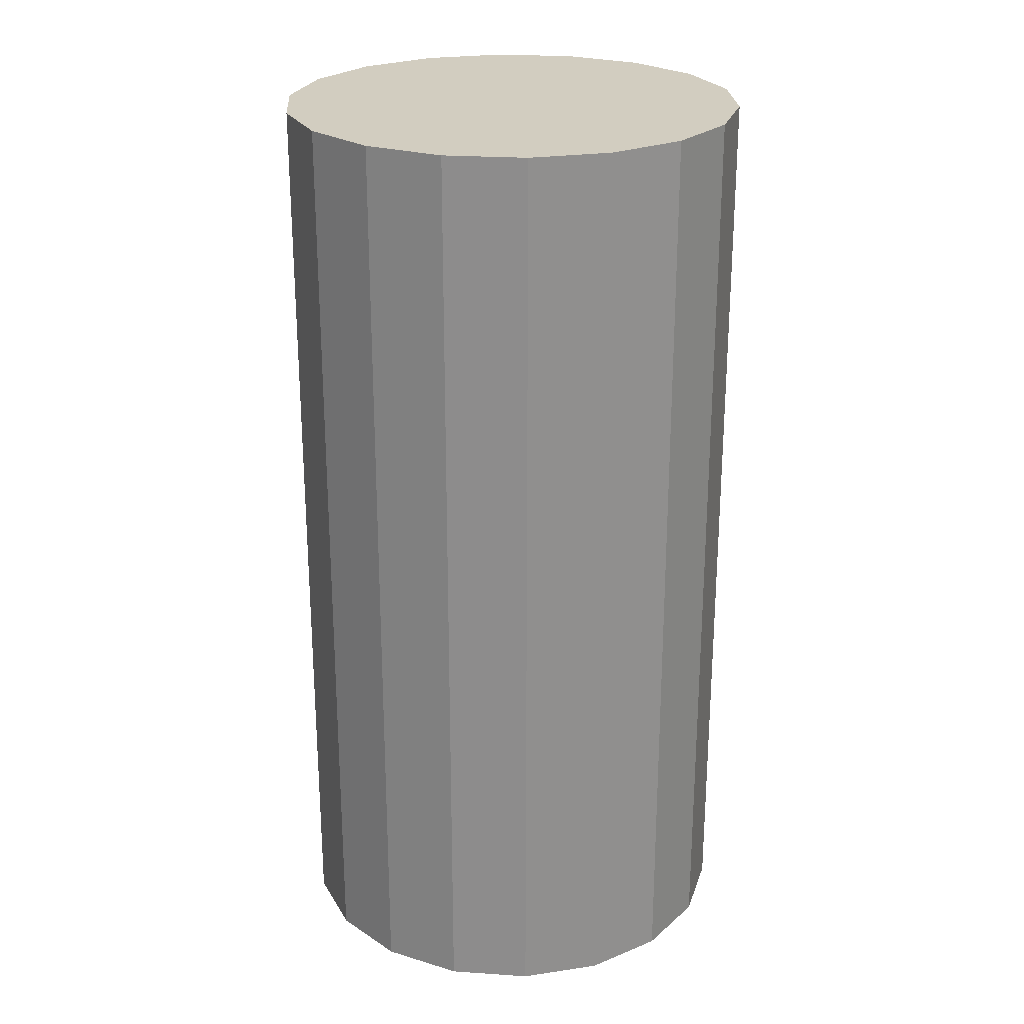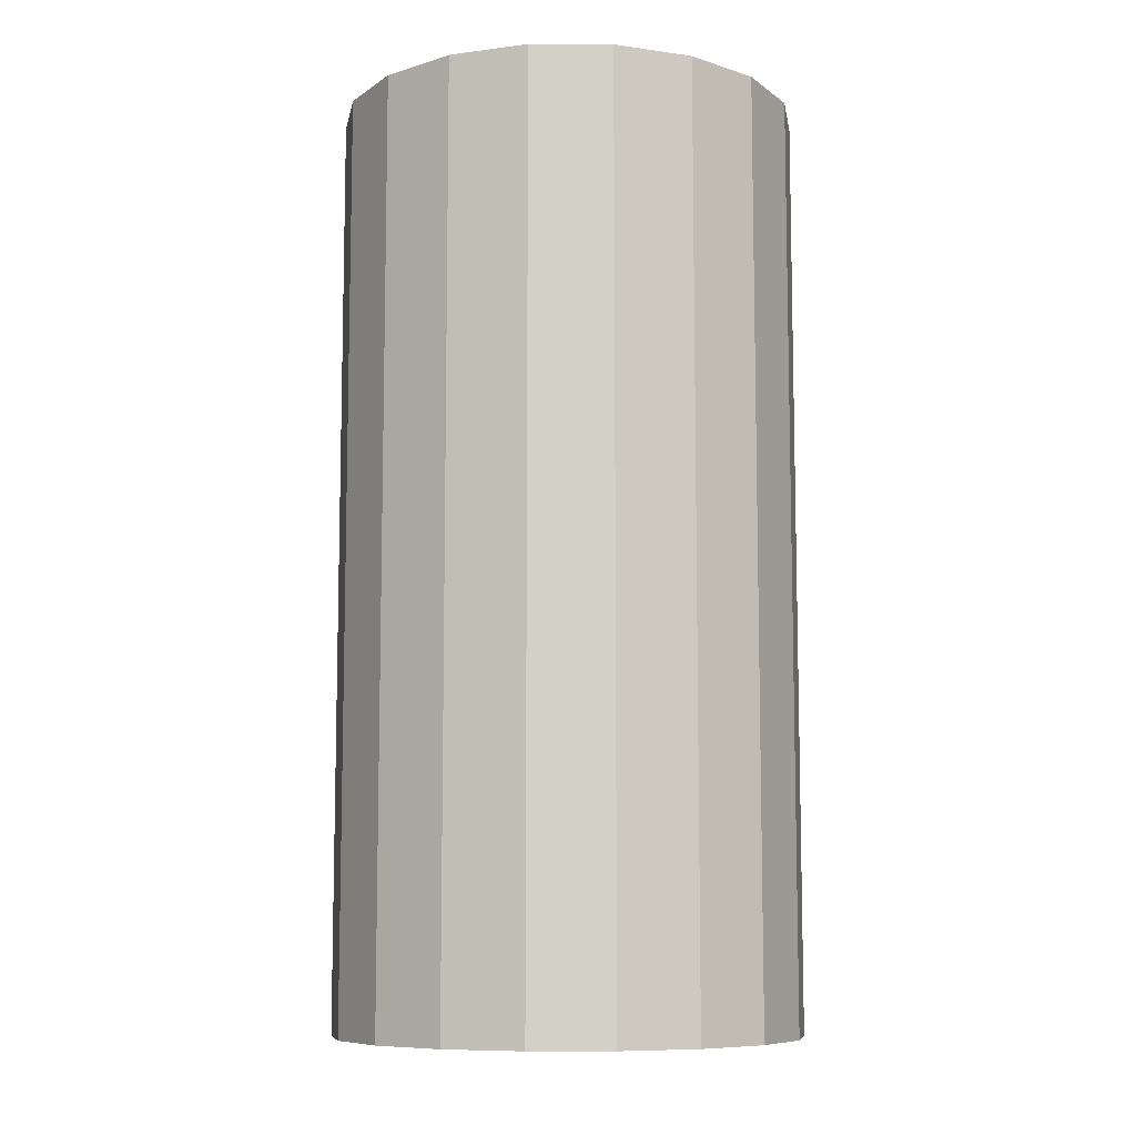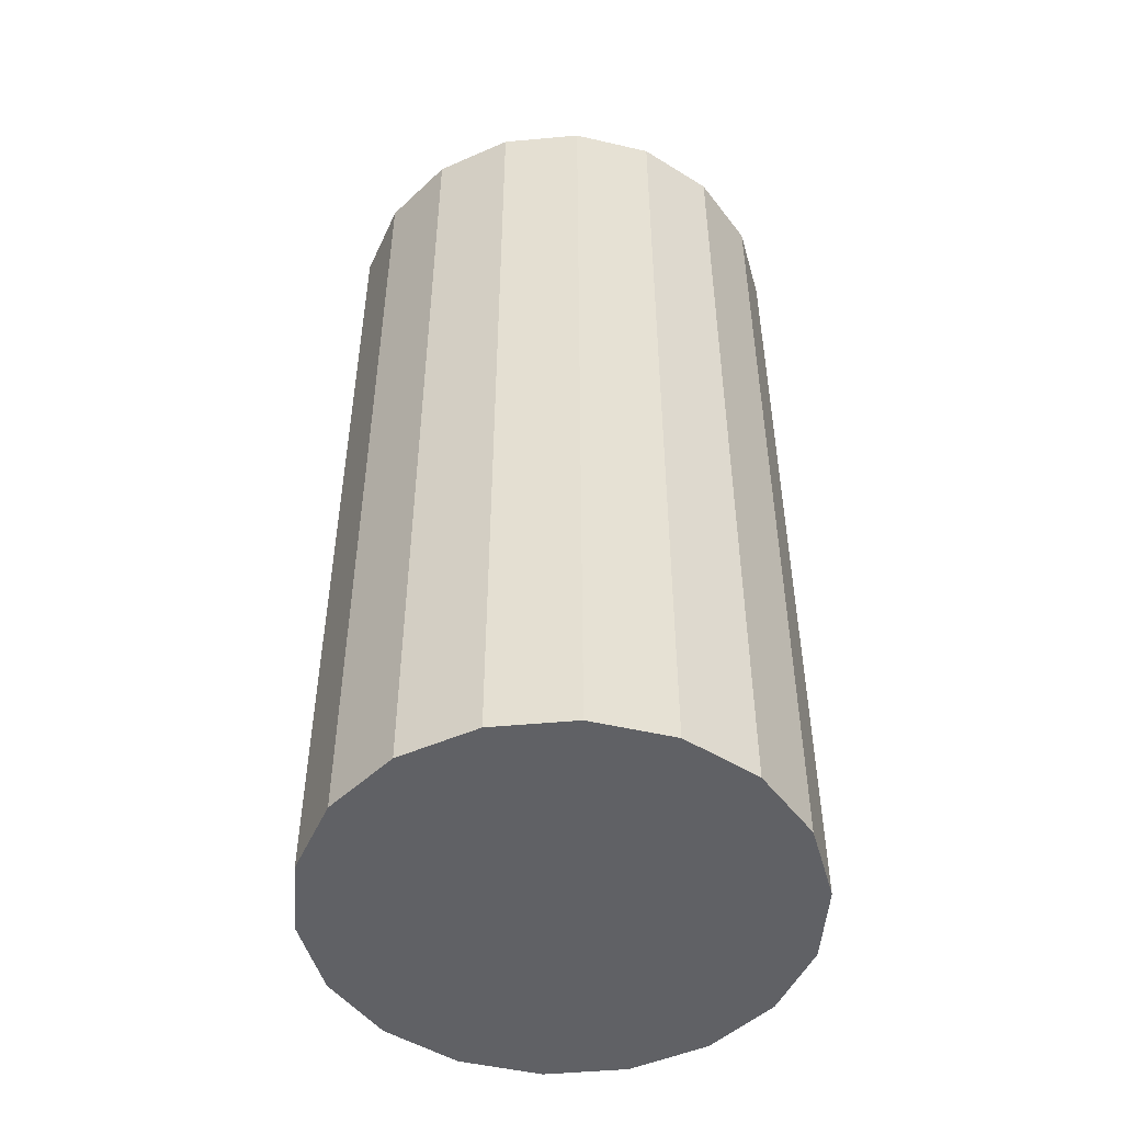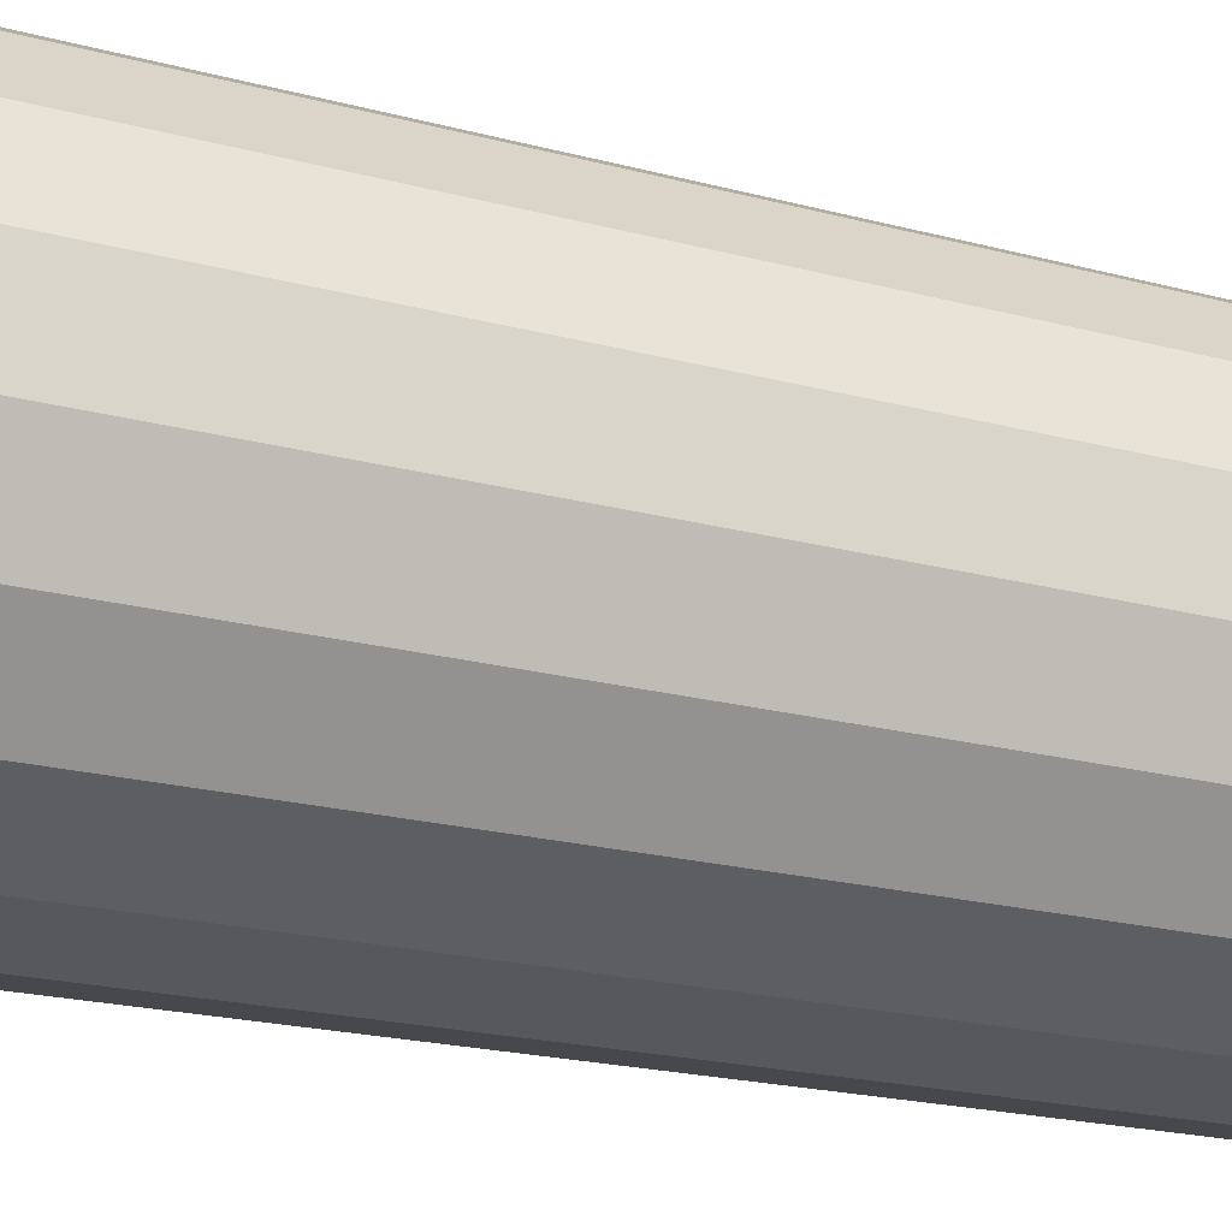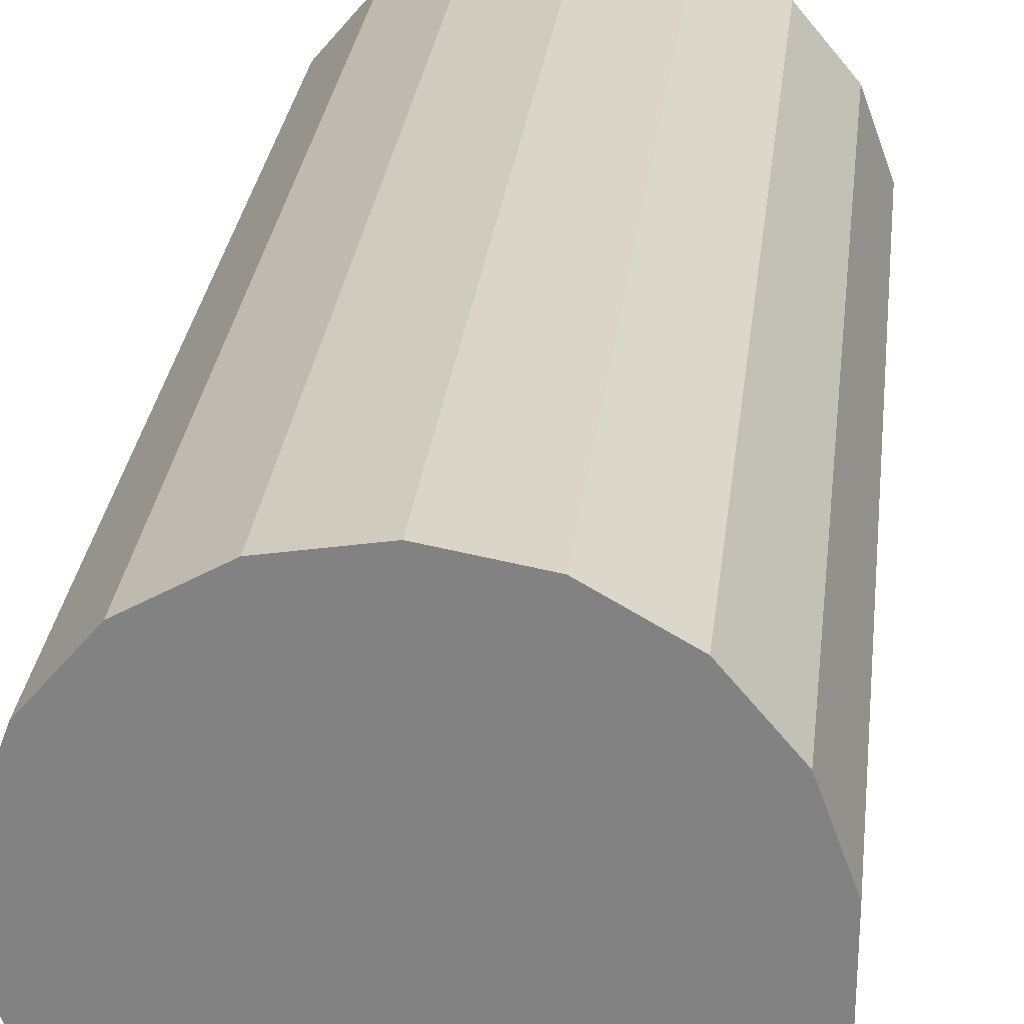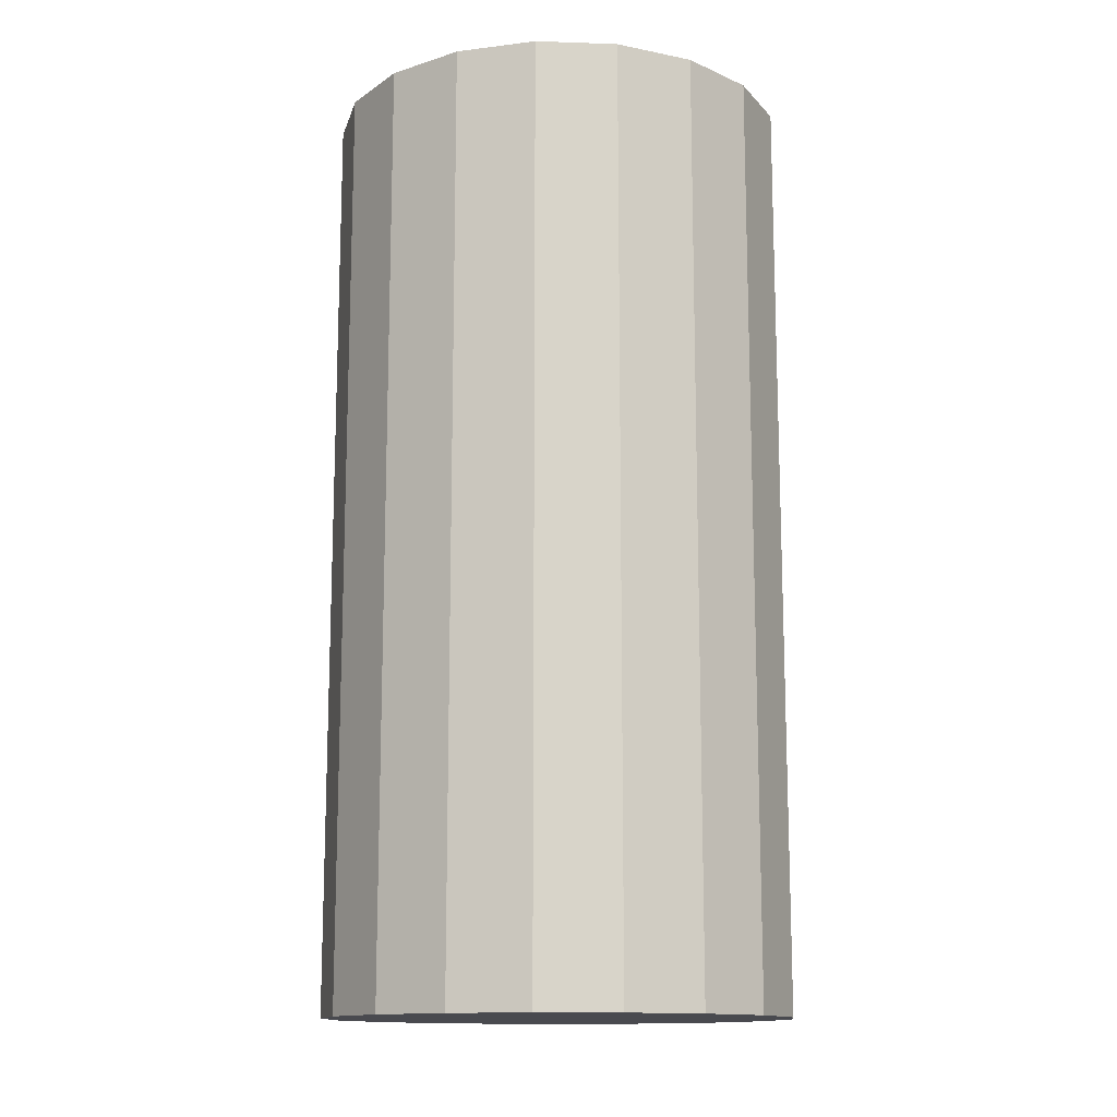
<metadata>
{"format":"obj","ext":"obj","renderer":"f3d","projection":"perspective","resolution":1024,"background":"white","views":[{"elev":24.7,"azim":56.3,"up":"+Y"},{"elev":-8.8,"azim":109.3,"up":"+Y"},{"elev":-49.5,"azim":-64.3,"up":"+Y"},{"elev":-20.1,"azim":-116.5,"up":"+Z"},{"elev":28.2,"azim":-173.5,"up":"+Z"},{"elev":-13.6,"azim":105.6,"up":"+Y"}]}
</metadata>
<code>
o Cylinder_Cylinder.004
v 0 0 -1
v 0 4 -1
v 0.342 4 -0.9397
v 0.342 0 -0.9397
v 0.6428 4 -0.766
v 0.6428 0 -0.766
v 0.866 4 -0.5
v 0.866 0 -0.5
v 0.9848 4 -0.1736
v 0.9848 0 -0.1736
v 0.9848 4 0.1736
v 0.9848 -0 0.1736
v 0.866 4 0.5
v 0.866 -0 0.5
v 0.6428 4 0.766
v 0.6428 -0 0.766
v 0.342 4 0.9397
v 0.342 -0 0.9397
v 0 4 1
v 0 -0 1
v -0.342 4 0.9397
v -0.342 -0 0.9397
v -0.6428 4 0.766
v -0.6428 -0 0.766
v -0.866 4 0.5
v -0.866 -0 0.5
v -0.9848 4 0.1736
v -0.9848 -0 0.1736
v -0.9848 4 -0.1736
v -0.9848 0 -0.1736
v -0.866 4 -0.5
v -0.866 0 -0.5
v -0.6428 4 -0.766
v -0.6428 0 -0.766
v -0.342 4 -0.9397
v -0.342 0 -0.9397
f 2 4 1
f 3 6 4
f 5 8 6
f 7 10 8
f 9 12 10
f 11 14 12
f 13 16 14
f 15 18 16
f 17 20 18
f 19 22 20
f 21 24 22
f 23 26 24
f 25 28 26
f 27 30 28
f 29 32 30
f 31 34 32
f 33 25 17
f 33 36 34
f 35 1 36
f 8 24 32
f 2 3 4
f 3 5 6
f 5 7 8
f 7 9 10
f 9 11 12
f 11 13 14
f 13 15 16
f 15 17 18
f 17 19 20
f 19 21 22
f 21 23 24
f 23 25 26
f 25 27 28
f 27 29 30
f 29 31 32
f 31 33 34
f 5 3 2
f 2 35 5
f 35 33 5
f 33 31 25
f 31 29 25
f 29 27 25
f 25 23 21
f 21 19 25
f 19 17 25
f 17 15 13
f 13 11 9
f 9 7 33
f 7 5 33
f 17 13 33
f 13 9 33
f 33 35 36
f 35 2 1
f 36 1 4
f 4 6 36
f 6 8 36
f 8 10 12
f 12 14 8
f 14 16 8
f 16 18 20
f 20 22 24
f 24 26 32
f 26 28 32
f 28 30 32
f 32 34 36
f 16 20 8
f 20 24 8
f 32 36 8

</code>
